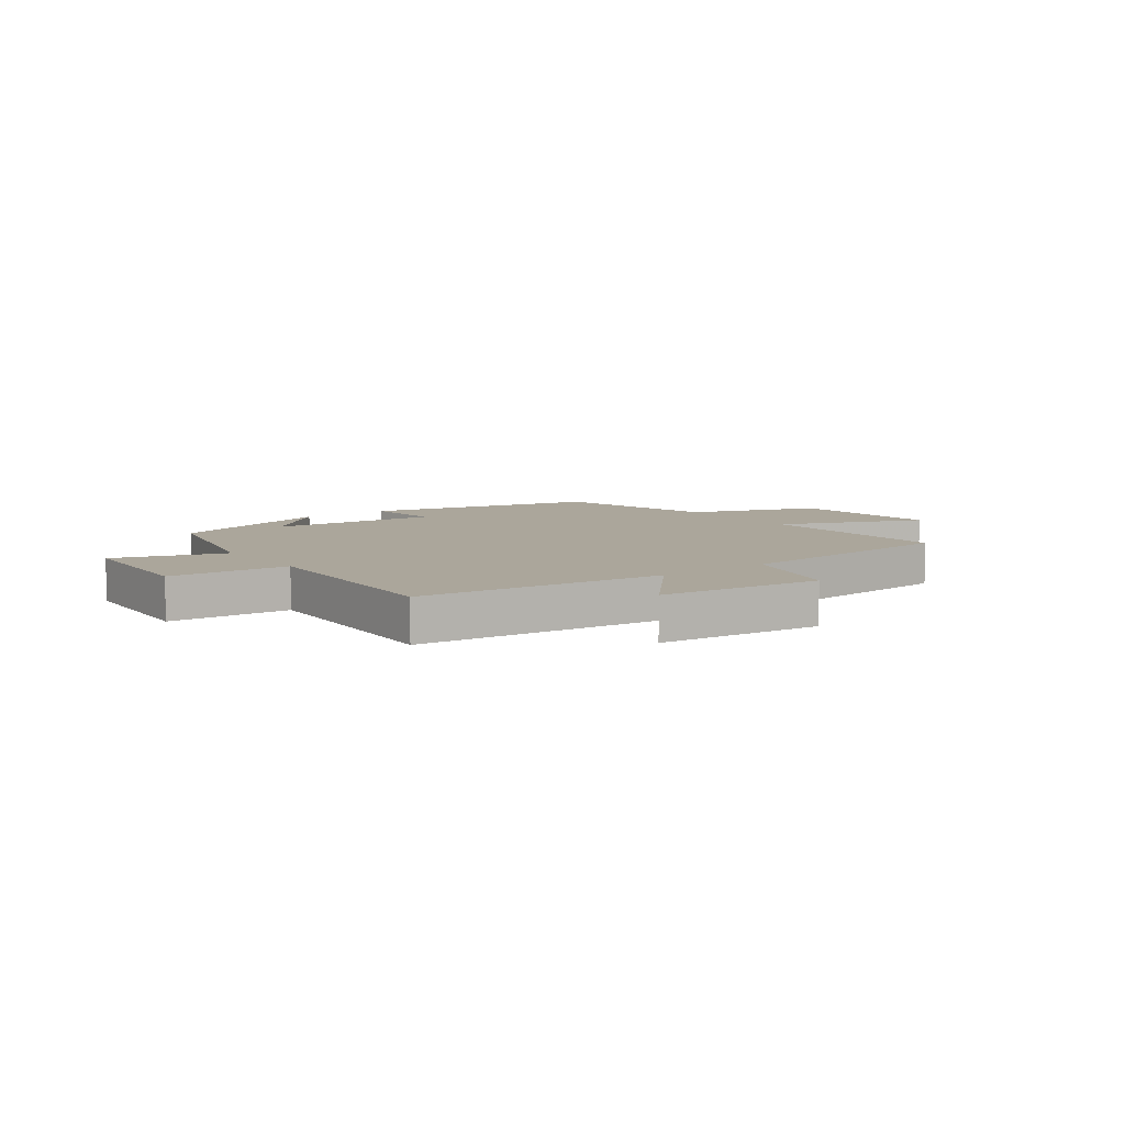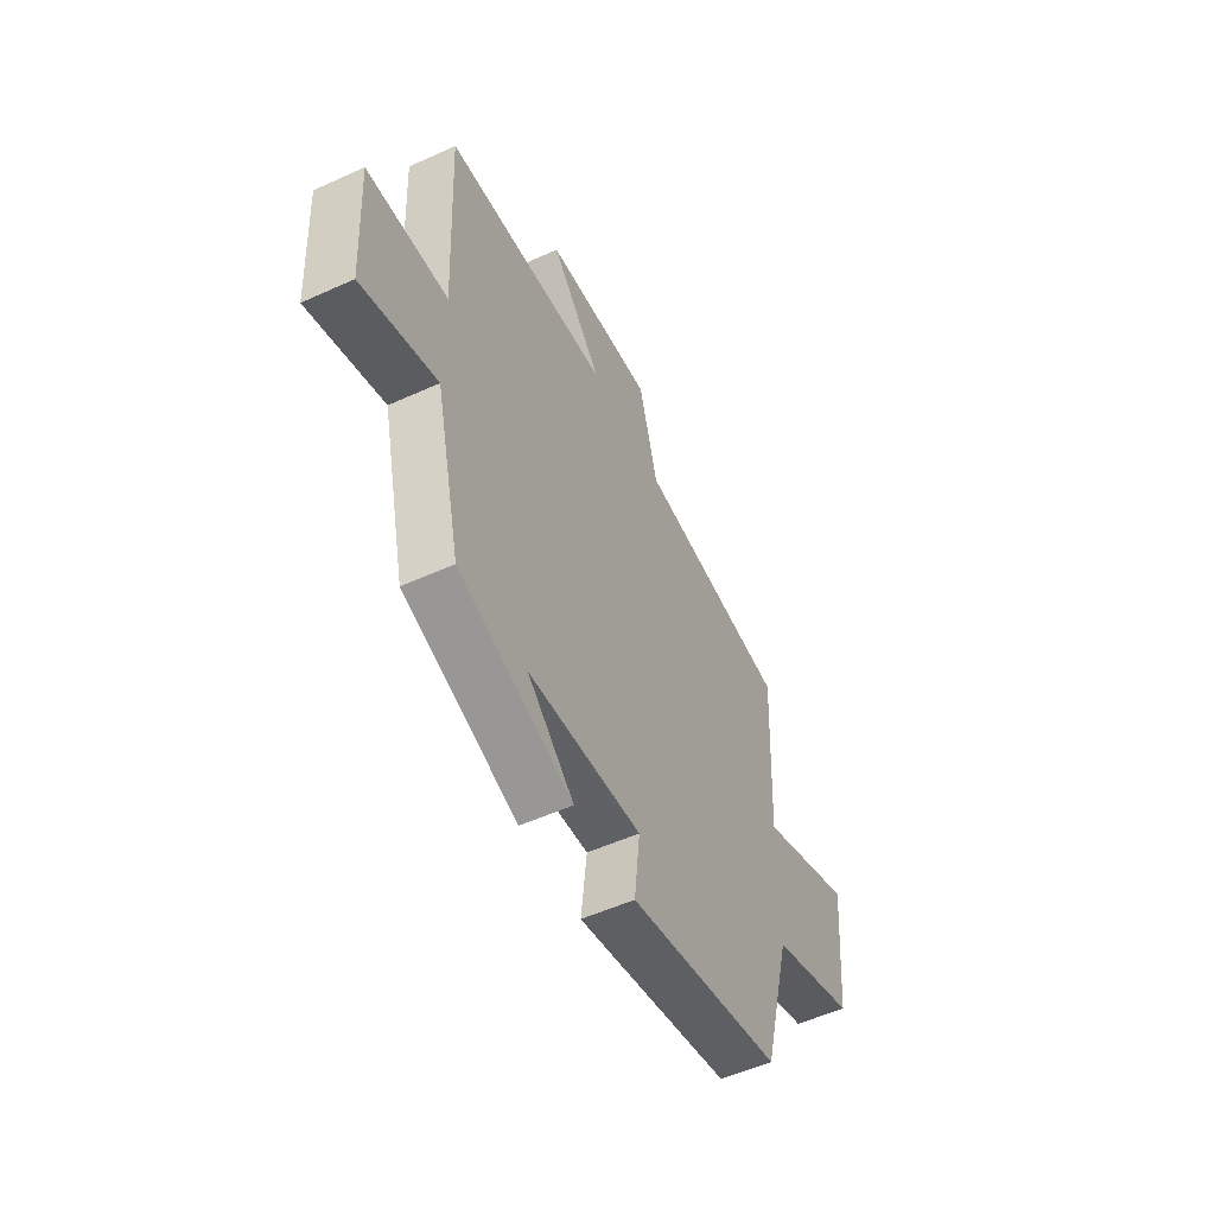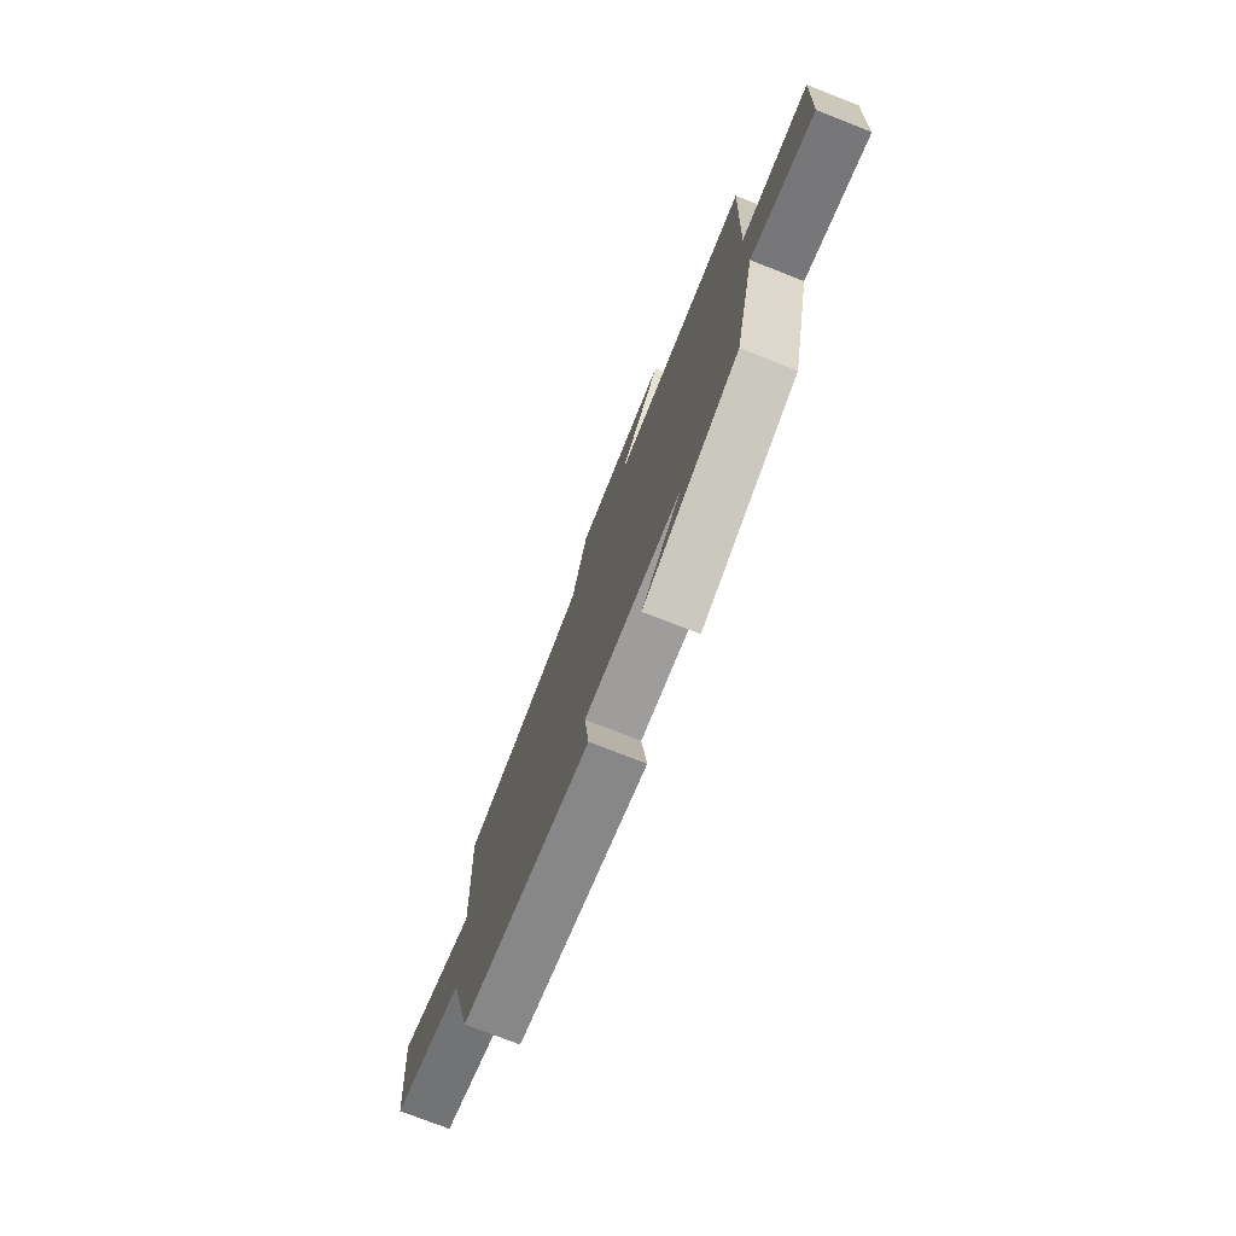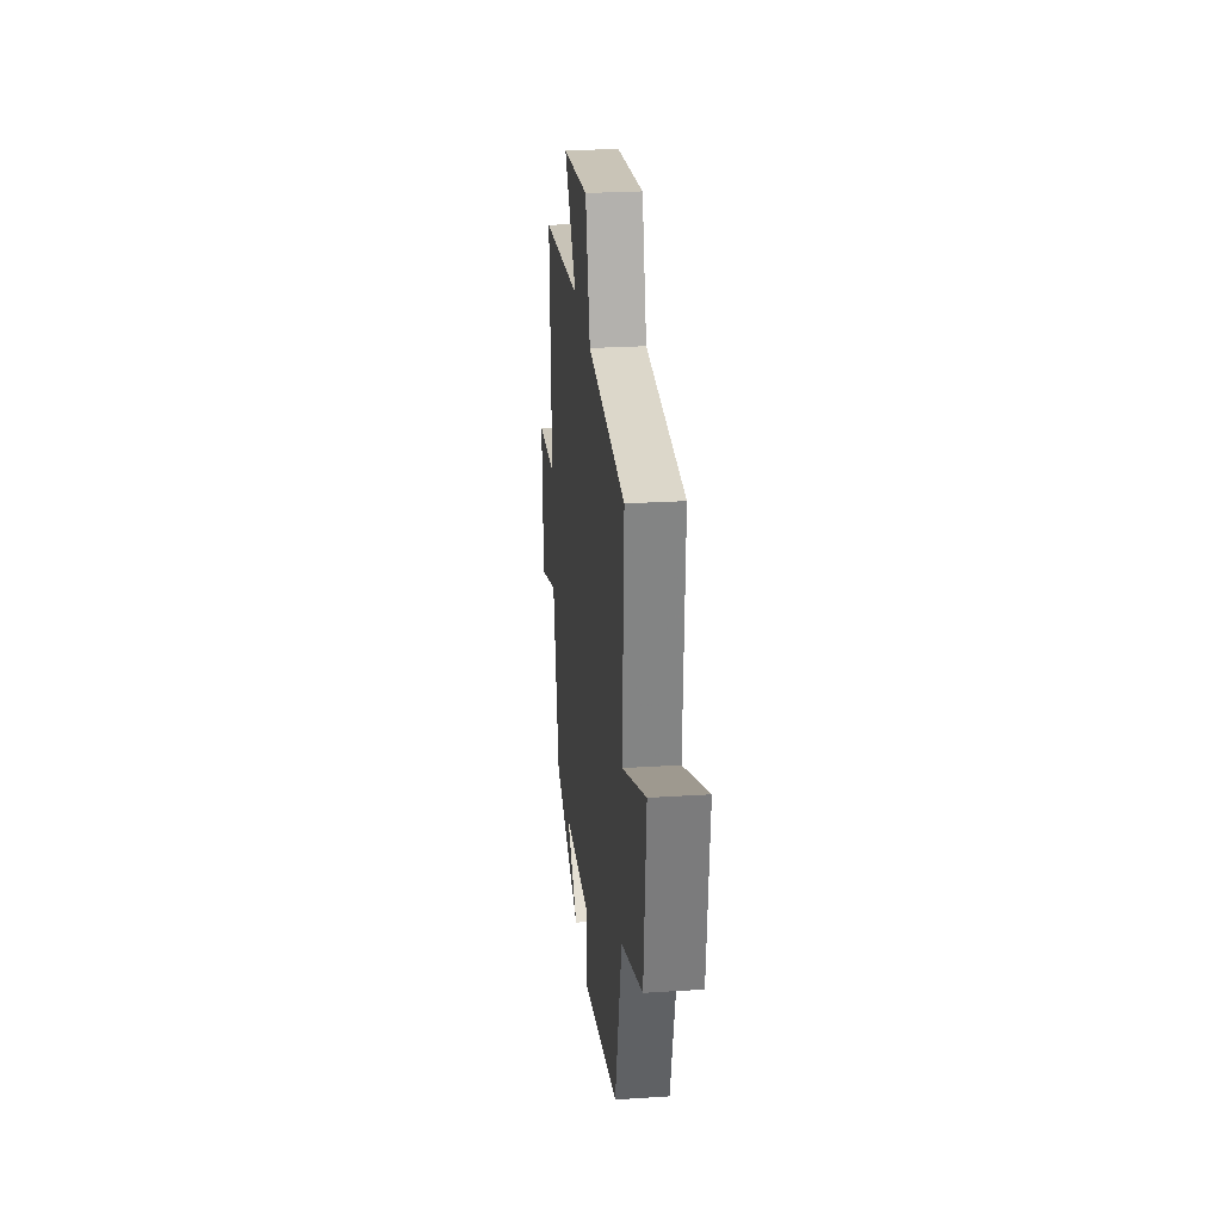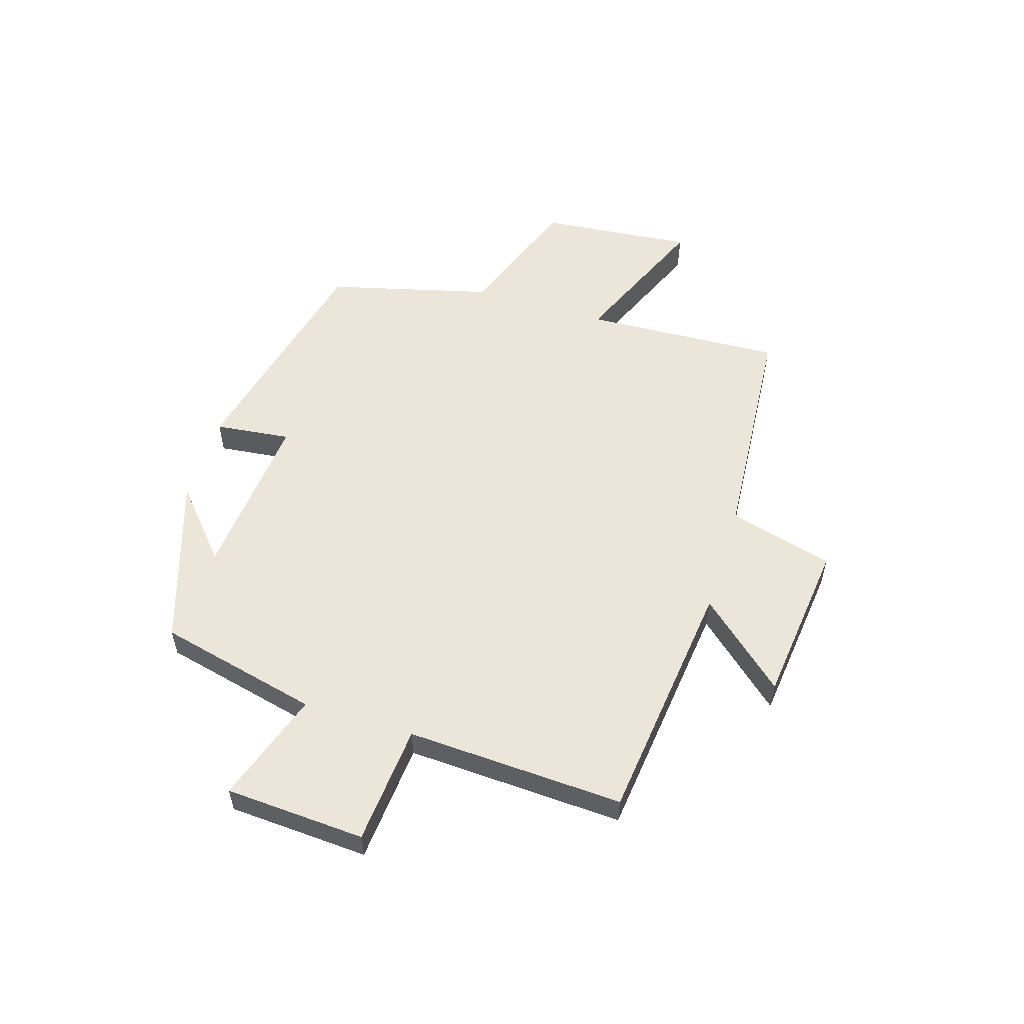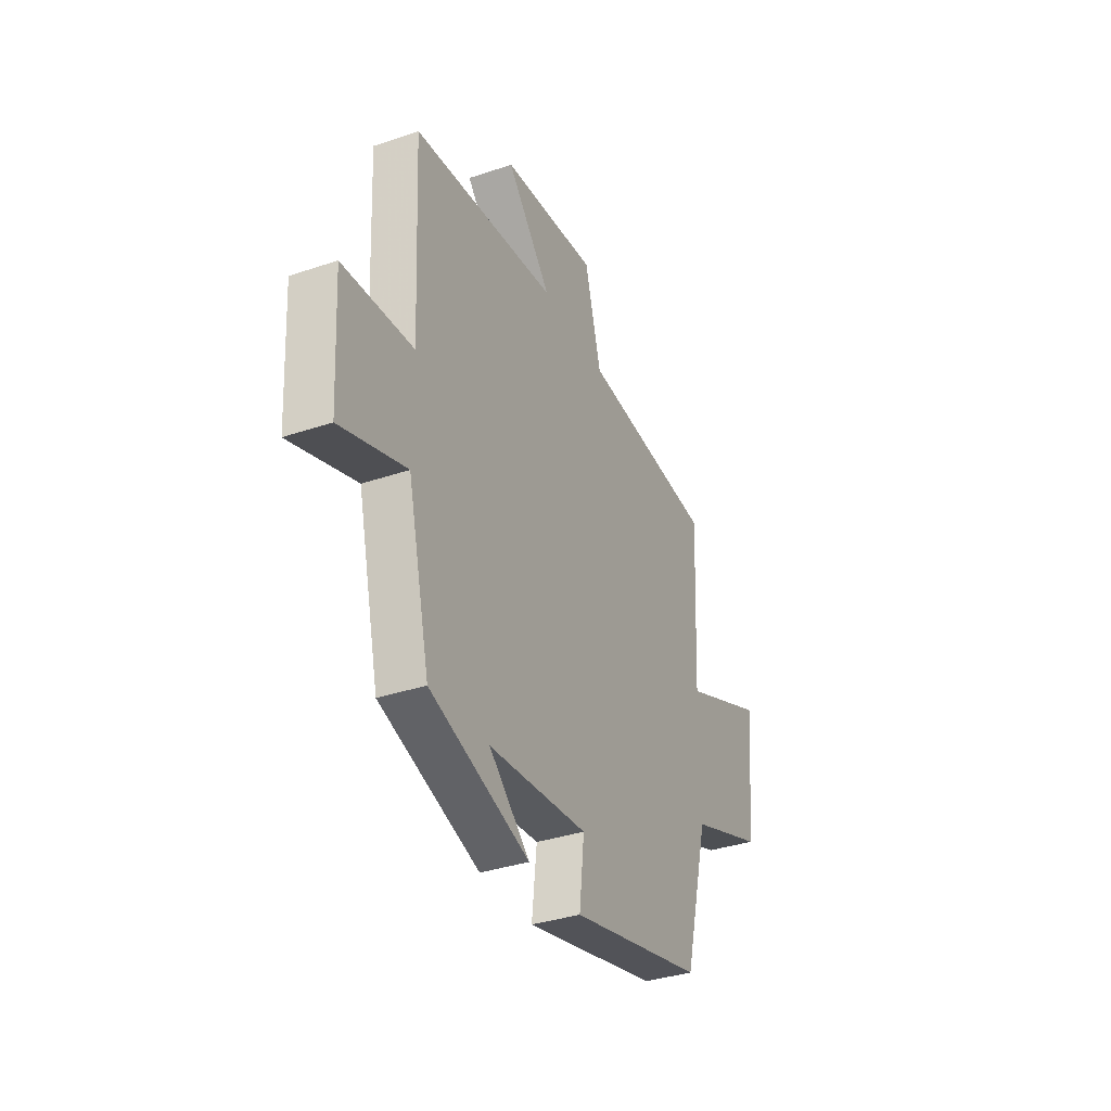
<metadata>
{"format":"obj","ext":"obj","renderer":"f3d","projection":"perspective","resolution":1024,"background":"white","views":[{"elev":7.9,"azim":-36.6,"up":"+Y"},{"elev":-53.6,"azim":-64.2,"up":"+Z"},{"elev":-75.4,"azim":-111.4,"up":"+Z"},{"elev":26.3,"azim":84.2,"up":"+Z"},{"elev":55.2,"azim":-72.7,"up":"+Y"},{"elev":-35.3,"azim":-65.8,"up":"+Z"}]}
</metadata>
<code>
v 0.517 0.07 0.469
v 0.5 0.07 0.123
v 0.752 0.07 0.229
v 0.726 0.07 -0.039
v 0.5 0.07 -0.121
v 0.426 0.07 -0.406
v 0.022 0.07 -0.5
v 0.037 0.07 -0.368
v -0.259 0.07 -0.394
v -0.138 0.07 -0.5
v -0.434 0.07 -0.405
v -0.5 0.07 -0.124
v -0.695 0.07 -0.189
v -0.709 0.07 0.055
v -0.5 0.07 0.072
v -0.518 0.07 0.451
v -0.088 0.07 0.5
v -0.221 0.07 0.651
v 0.065 0.07 0.683
v 0.114 0.07 0.5
v 0.517 0 0.469
v 0.5 0 0.123
v 0.752 0 0.229
v 0.726 0 -0.039
v 0.5 0 -0.121
v 0.426 0 -0.406
v 0.022 0 -0.5
v 0.037 0 -0.368
v -0.259 0 -0.394
v -0.138 0 -0.5
v -0.434 0 -0.405
v -0.5 0 -0.124
v -0.695 0 -0.189
v -0.709 0 0.055
v -0.5 0 0.072
v -0.518 0 0.451
v -0.088 0 0.5
v -0.221 0 0.651
v 0.065 0 0.683
v 0.114 0 0.5
f 17 18 19 20
f 20 1 2
f 17 20 2
f 16 17 2
f 15 16 2
f 12 13 14 15
f 12 15 2
f 11 12 2
f 9 10 11
f 11 2 3
f 9 11 3
f 8 9 3
f 5 6 7 8
f 5 8 3
f 3 4 5
f 40 39 38 37
f 22 21 40
f 22 40 37
f 22 37 36
f 22 36 35
f 35 34 33 32
f 22 35 32
f 22 32 31
f 31 30 29
f 23 22 31
f 23 31 29
f 23 29 28
f 28 27 26 25
f 23 28 25
f 25 24 23
f 1 21 22 2
f 2 22 23 3
f 3 23 24 4
f 4 24 25 5
f 5 25 26 6
f 6 26 27 7
f 7 27 28 8
f 8 28 29 9
f 9 29 30 10
f 10 30 31 11
f 11 31 32 12
f 12 32 33 13
f 13 33 34 14
f 14 34 35 15
f 15 35 36 16
f 16 36 37 17
f 17 37 38 18
f 18 38 39 19
f 19 39 40 20
f 20 40 21 1

</code>
